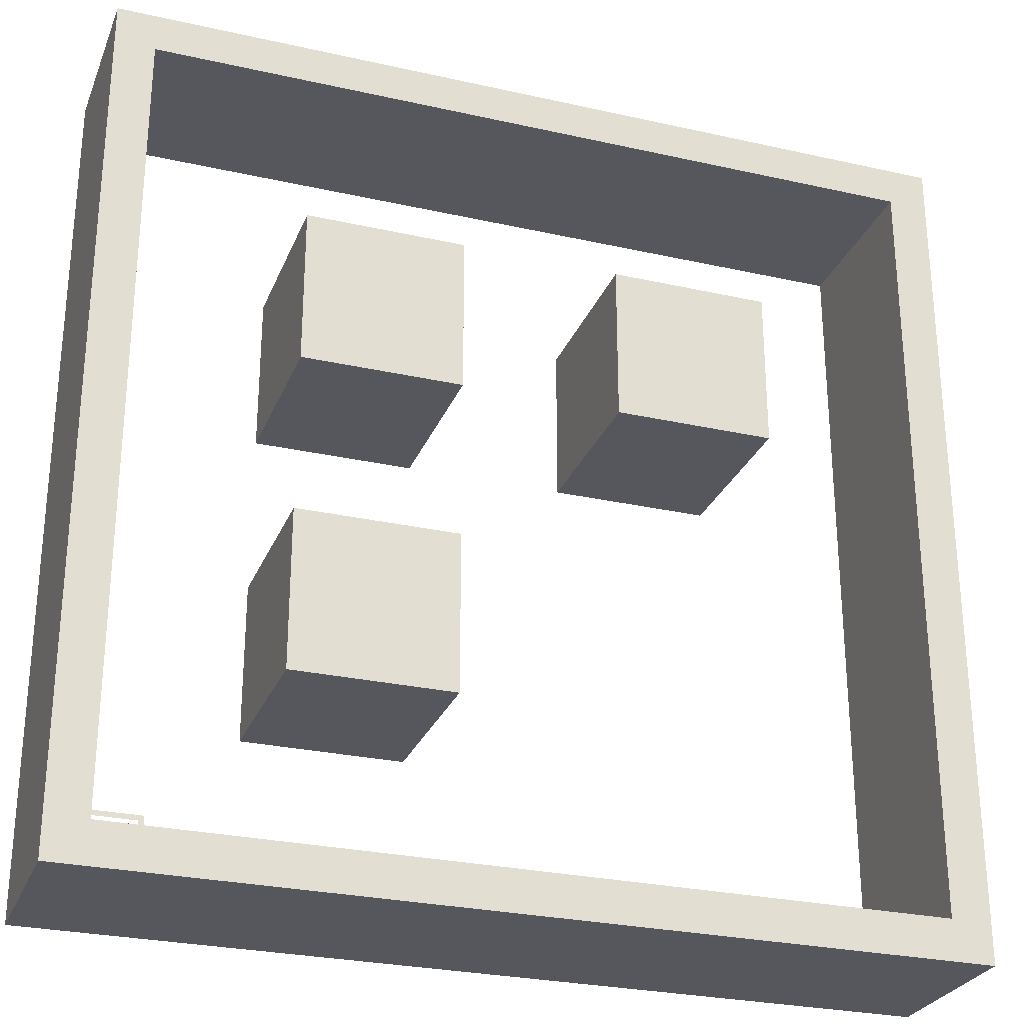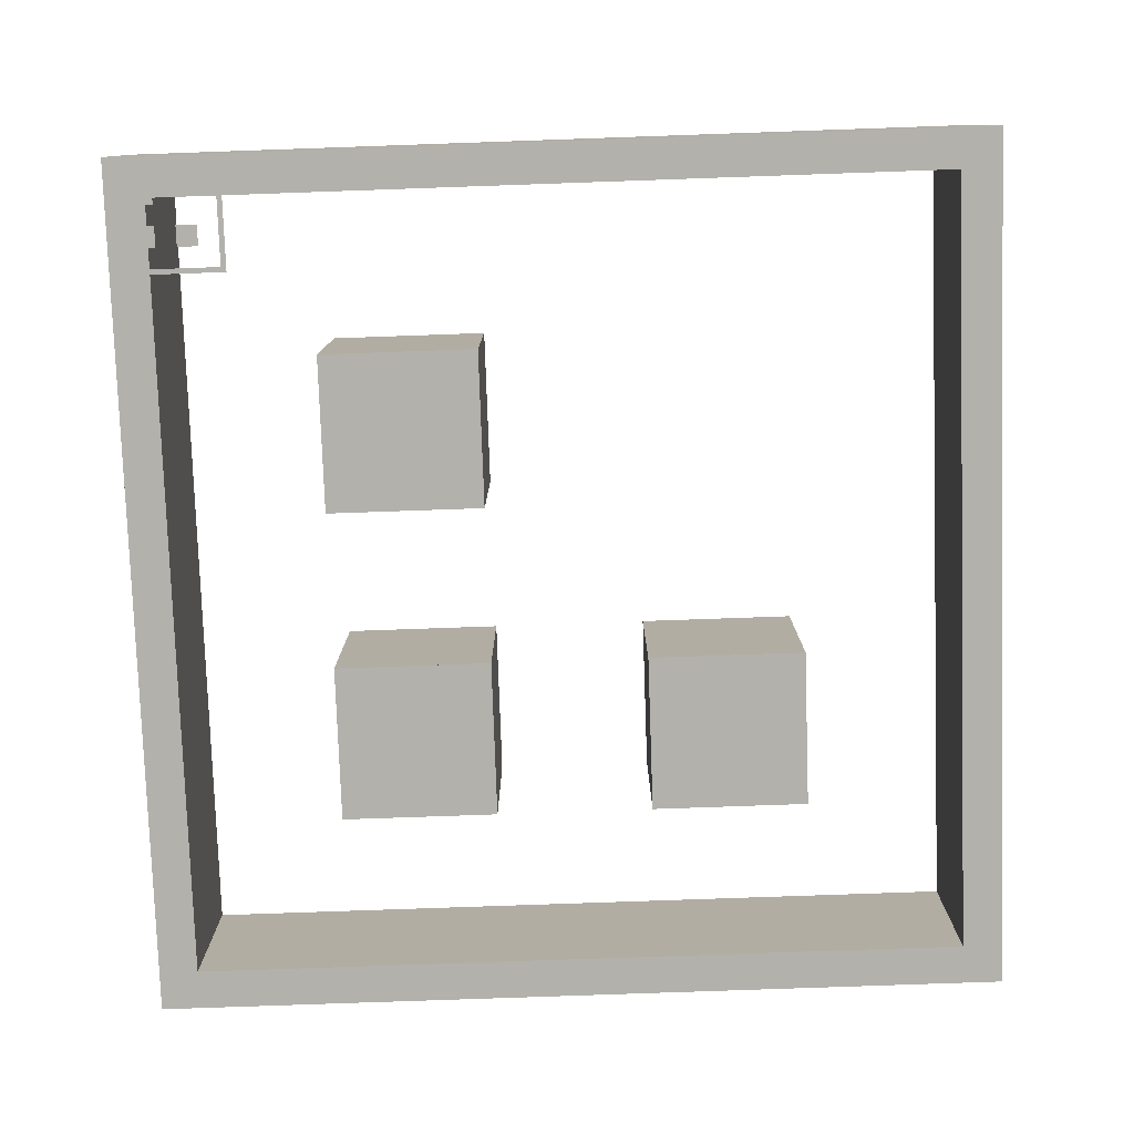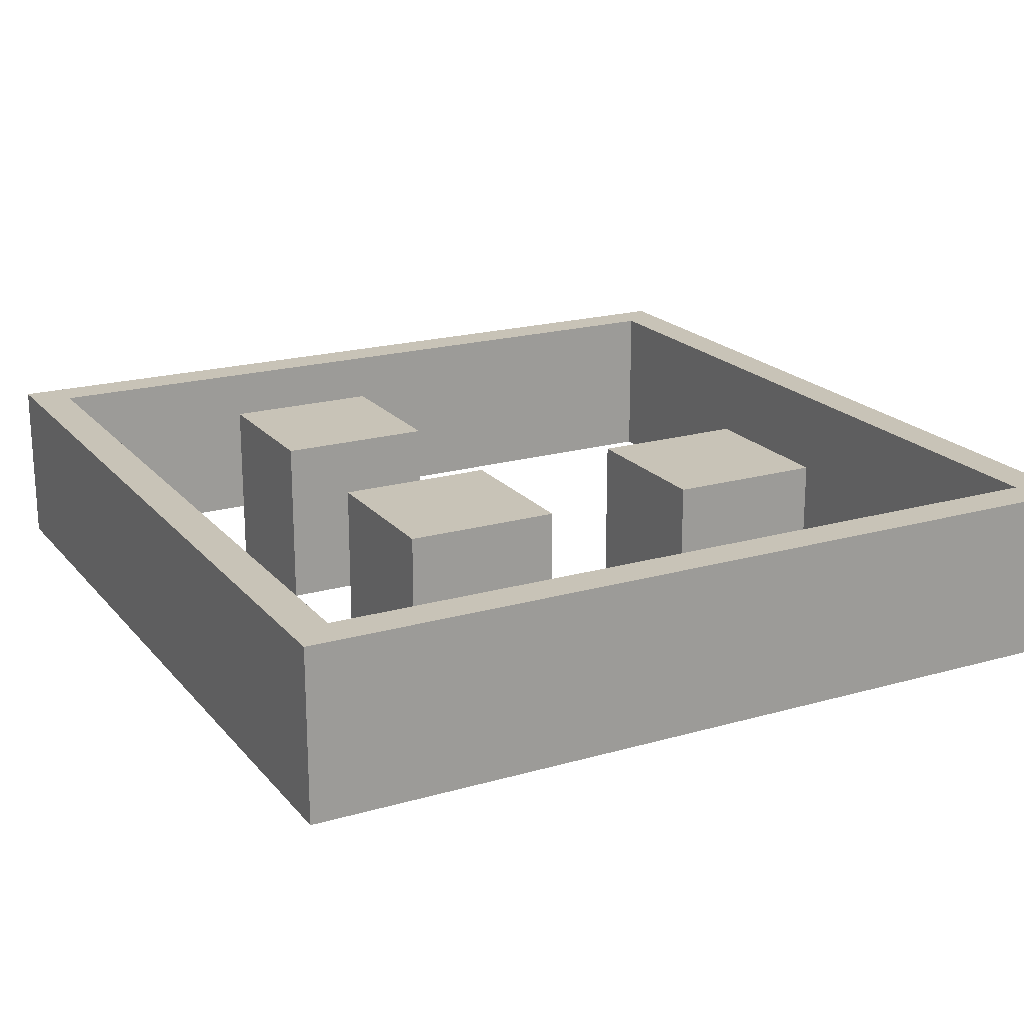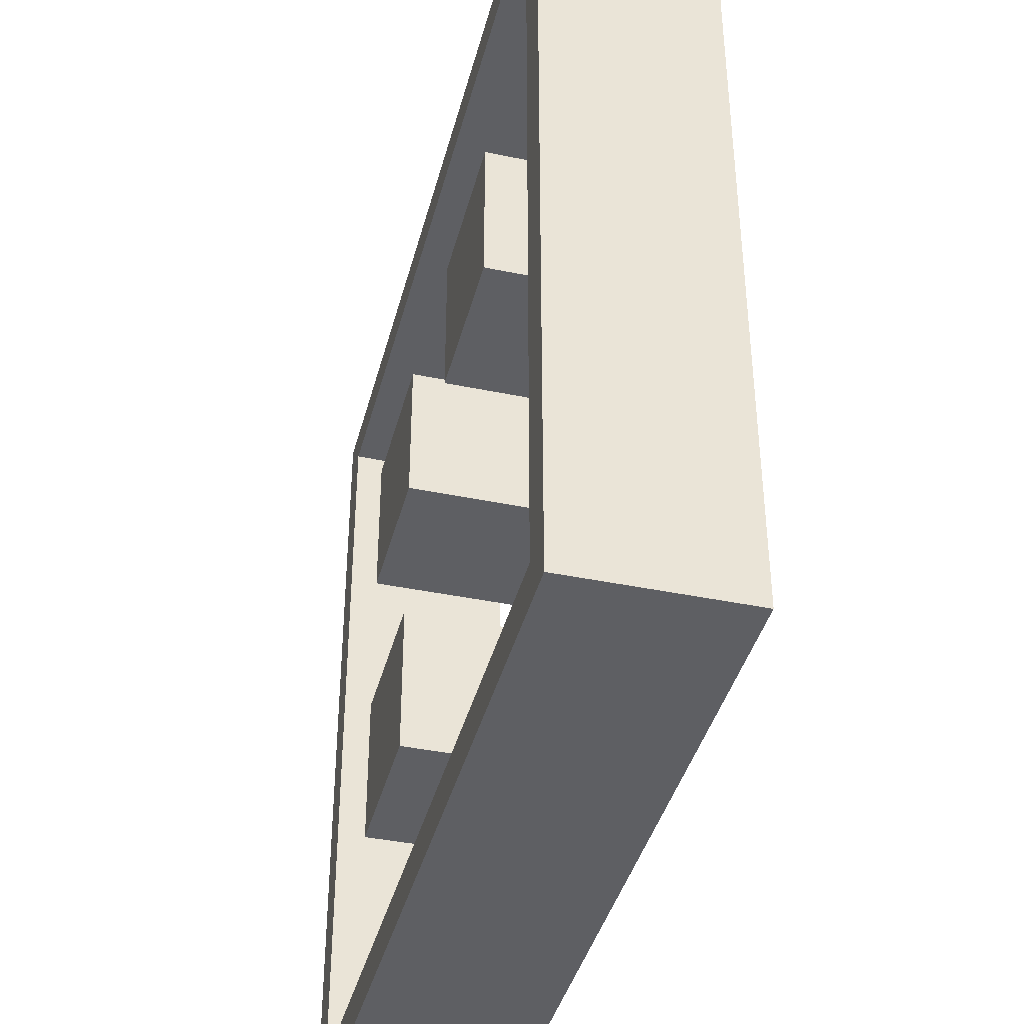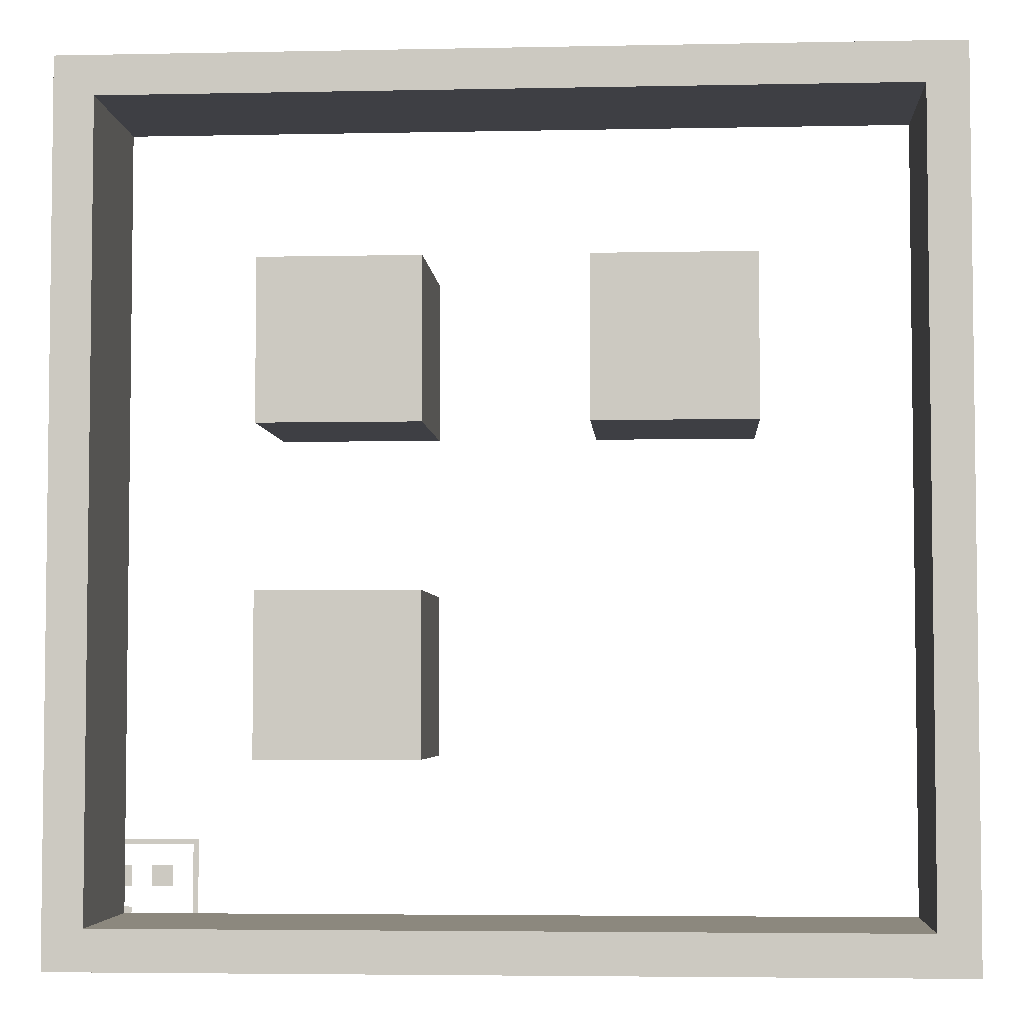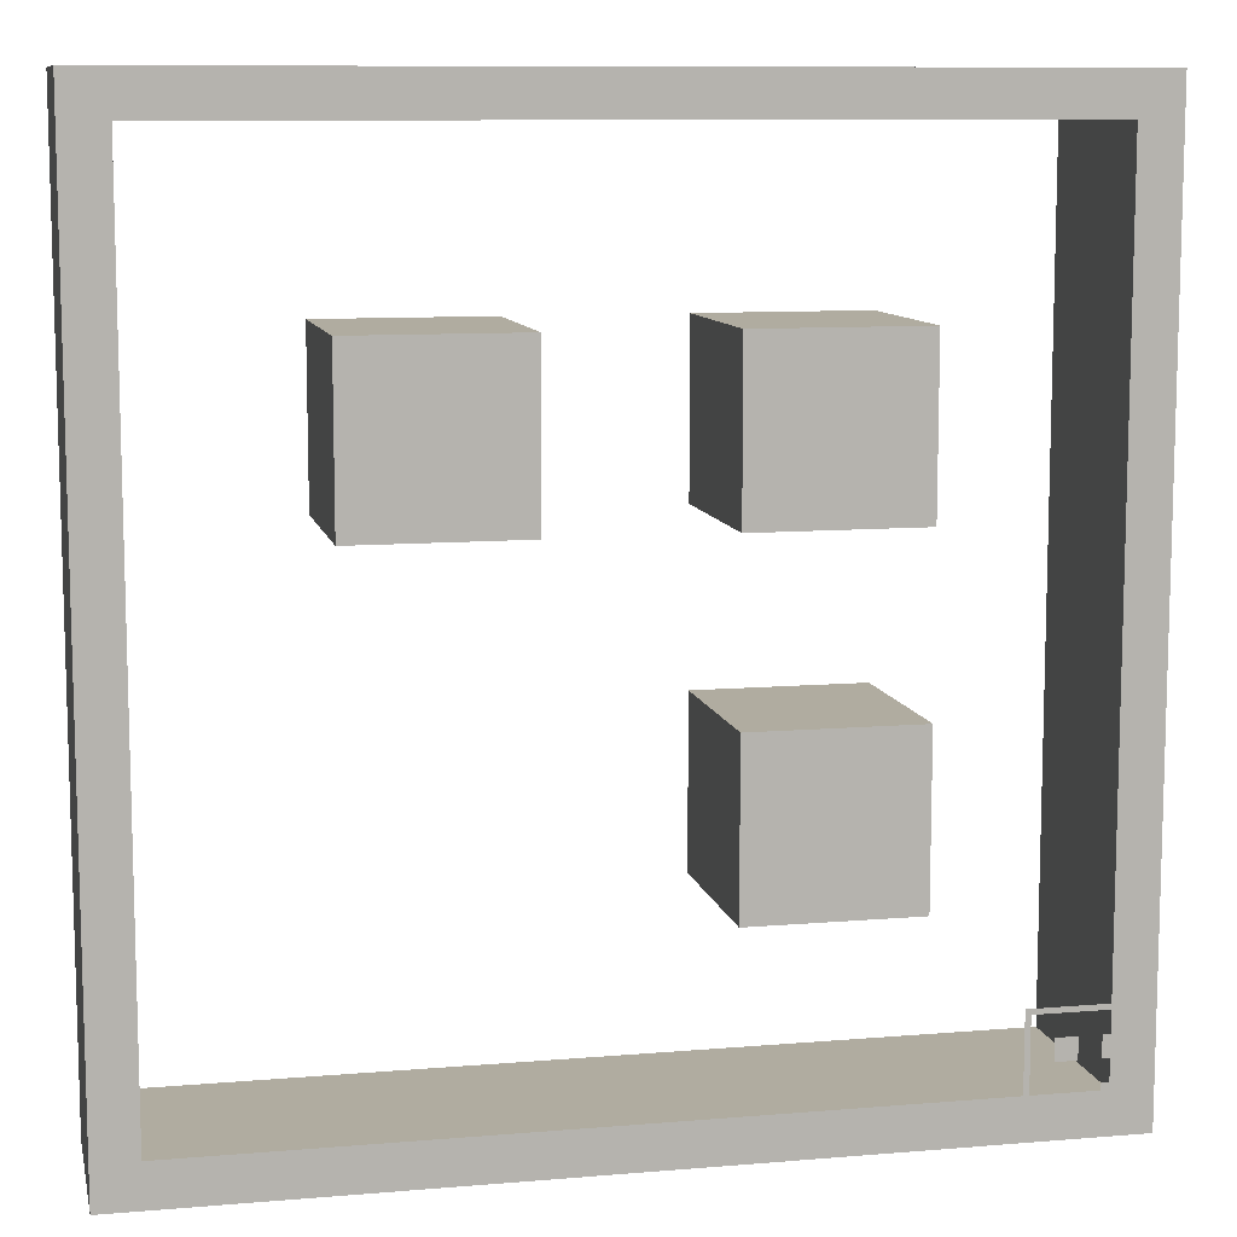
<metadata>
{"format":"obj","ext":"obj","renderer":"f3d","projection":"perspective","resolution":1024,"background":"white","views":[{"elev":-27.6,"azim":-19.0,"up":"+Y"},{"elev":-79.1,"azim":2.0,"up":"+Z"},{"elev":19.8,"azim":-117.9,"up":"+Z"},{"elev":-40.5,"azim":75.7,"up":"+Y"},{"elev":-4.4,"azim":3.8,"up":"+Y"},{"elev":9.9,"azim":167.7,"up":"+Y"}]}
</metadata>
<code>
o Curve.003_mesh_Curve.003
v 0.2273 0.3182 0
v 0.2273 0.2273 0
v 0.3182 0.2273 0
v 0.4091 0.2273 0
v 0.4091 0.3182 0
v 0.4091 0.4091 0
v 0.3182 0.4091 0
v 0.2273 0.4091 0
v 0 0.5 0
v 0 0 0
v 0.5 0 0
v 1 0 0
v 1 0.5 0
v 1 1 0
v 0.5 1 0
v 0 1 0
v 0.9536 0.5005 0
v 0.9536 0.0464 0
v 0.4995 0.0464 0
v 0.04546 0.0464 0
v 0.04546 0.5005 0
v 0.04546 0.9545 0
v 0.4995 0.9545 0
v 0.9536 0.9545 0
v 0.2273 0.6818 0
v 0.2273 0.5909 0
v 0.3182 0.5909 0
v 0.4091 0.5909 0
v 0.4091 0.6818 0
v 0.4091 0.7727 0
v 0.3182 0.7727 0
v 0.2273 0.7727 0
v 0.5909 0.6818 0
v 0.5909 0.5909 0
v 0.6818 0.5909 0
v 0.7727 0.5909 0
v 0.7727 0.6818 0
v 0.7727 0.7727 0
v 0.6818 0.7727 0
v 0.5909 0.7727 0
v 0.2273 0.3182 0
v 0.2273 0.2273 0
v 0.3182 0.2273 0
v 0.4091 0.2273 0
v 0.4091 0.3182 0
v 0.4091 0.4091 0
v 0.3182 0.4091 0
v 0.2273 0.4091 0
v 0 0.5 0
v 0 0 0
v 0.5 0 0
v 1 0 0
v 1 0.5 0
v 1 1 0
v 0.5 1 0
v 0 1 0
v 0.9536 0.5005 0
v 0.9536 0.0464 0
v 0.4995 0.0464 0
v 0.04546 0.0464 0
v 0.04546 0.5005 0
v 0.04546 0.9545 0
v 0.4995 0.9545 0
v 0.9536 0.9545 0
v 0.2273 0.6818 0
v 0.2273 0.5909 0
v 0.3182 0.5909 0
v 0.4091 0.5909 0
v 0.4091 0.6818 0
v 0.4091 0.7727 0
v 0.3182 0.7727 0
v 0.2273 0.7727 0
v 0.5909 0.6818 0
v 0.5909 0.5909 0
v 0.6818 0.5909 0
v 0.7727 0.5909 0
v 0.7727 0.6818 0
v 0.7727 0.7727 0
v 0.6818 0.7727 0
v 0.5909 0.7727 0
v 0.2273 0.3182 0.2
v 0.2273 0.2273 0.2
v 0.3182 0.2273 0.2
v 0.4091 0.2273 0.2
v 0.4091 0.3182 0.2
v 0.4091 0.4091 0.2
v 0.3182 0.4091 0.2
v 0.2273 0.4091 0.2
v 0 0.5 0.2
v 0 0 0.2
v 0.5 0 0.2
v 1 0 0.2
v 1 0.5 0.2
v 1 1 0.2
v 0.5 1 0.2
v 0 1 0.2
v 0.9536 0.5005 0.2
v 0.9536 0.0464 0.2
v 0.4995 0.0464 0.2
v 0.04546 0.0464 0.2
v 0.04546 0.5005 0.2
v 0.04546 0.9545 0.2
v 0.4995 0.9545 0.2
v 0.9536 0.9545 0.2
v 0.2273 0.6818 0.2
v 0.2273 0.5909 0.2
v 0.3182 0.5909 0.2
v 0.4091 0.5909 0.2
v 0.4091 0.6818 0.2
v 0.4091 0.7727 0.2
v 0.3182 0.7727 0.2
v 0.2273 0.7727 0.2
v 0.5909 0.6818 0.2
v 0.5909 0.5909 0.2
v 0.6818 0.5909 0.2
v 0.7727 0.5909 0.2
v 0.7727 0.6818 0.2
v 0.7727 0.7727 0.2
v 0.6818 0.7727 0.2
v 0.5909 0.7727 0.2
f 9 16 22
f 22 16 15
f 22 15 14
f 22 14 24
f 24 14 13
f 9 22 21
f 23 22 24
f 17 24 13
f 25 32 31
f 25 31 30
f 25 30 29
f 33 40 39
f 33 39 38
f 33 38 37
f 26 25 29
f 26 29 28
f 34 33 37
f 34 37 36
f 27 26 28
f 35 34 36
f 9 21 20
f 18 17 13
f 10 9 20
f 18 13 12
f 1 8 7
f 1 7 6
f 1 6 5
f 2 1 5
f 2 5 4
f 3 2 4
f 10 20 19
f 10 19 18
f 10 18 12
f 11 10 12
f 59 60 100 99
f 56 49 89 96
f 78 79 119 118
f 46 47 87 86
f 54 55 95 94
f 58 59 99 98
f 45 46 86 85
f 53 54 94 93
f 44 45 85 84
f 52 53 93 92
f 66 67 107 106
f 80 73 113 120
f 71 72 112 111
f 65 66 106 105
f 77 78 118 117
f 61 62 102 101
f 51 52 92 91
f 49 50 90 89
f 70 71 111 110
f 62 63 103 102
f 63 64 104 103
f 48 41 81 88
f 50 51 91 90
f 69 70 110 109
f 76 77 117 116
f 74 75 115 114
f 68 69 109 108
f 75 76 116 115
f 73 74 114 113
f 60 61 101 100
f 67 68 108 107
f 43 44 84 83
f 79 80 120 119
f 57 58 98 97
f 10 11 51 50
f 8 1 41 48
f 23 24 64 63
f 22 23 63 62
f 30 31 71 70
f 9 10 50 49
f 11 12 52 51
f 21 22 62 61
f 37 38 78 77
f 25 26 66 65
f 31 32 72 71
f 40 33 73 80
f 26 27 67 66
f 12 13 53 52
f 4 5 45 44
f 13 14 54 53
f 5 6 46 45
f 18 19 59 58
f 14 15 55 54
f 6 7 47 46
f 38 39 79 78
f 16 9 49 56
f 19 20 60 59
f 1 2 42 41
f 7 8 48 47
f 24 17 57 64
f 2 3 43 42
f 32 25 65 72
f 15 16 56 55
f 17 18 58 57
f 39 40 80 79
f 3 4 44 43
f 27 28 68 67
f 20 21 61 60
f 33 34 74 73
f 35 36 76 75
f 28 29 69 68
f 34 35 75 74
f 36 37 77 76
f 29 30 70 69
f 89 102 96
f 102 95 96
f 102 94 95
f 102 104 94
f 104 93 94
f 89 101 102
f 103 104 102
f 97 93 104
f 105 111 112
f 105 110 111
f 105 109 110
f 113 119 120
f 113 118 119
f 113 117 118
f 106 109 105
f 106 108 109
f 114 117 113
f 114 116 117
f 107 108 106
f 115 116 114
f 89 100 101
f 98 93 97
f 90 100 89
f 98 92 93
f 81 87 88
f 81 86 87
f 81 85 86
f 82 85 81
f 82 84 85
f 83 84 82
f 90 99 100
f 90 98 99
f 90 92 98
f 91 92 90
f 41 42 82 81
f 47 48 88 87
f 64 57 97 104
f 42 43 83 82
f 72 65 105 112
f 55 56 96 95
o Curve.003
v 0.02987 0.04181 0
v 0.02987 0.02986 0
v 0.04182 0.02986 0
v 0.05376 0.02986 0
v 0.05376 0.04181 0
v 0.05376 0.05375 0
v 0.04182 0.05375 0
v 0.02987 0.05375 0
v 0 0.0657 0
v 0 0 0
v 0.06571 0 0
v 0.1314 0 0
v 0.1314 0.0657 0
v 0.1314 0.1314 0
v 0.06571 0.1314 0
v 0 0.1314 0
v 0.1253 0.06576 0
v 0.1253 0.006097 0
v 0.06565 0.006097 0
v 0.005974 0.006097 0
v 0.005974 0.06576 0
v 0.005974 0.1254 0
v 0.06565 0.1254 0
v 0.1253 0.1254 0
v 0.02987 0.08959 0
v 0.02987 0.07764 0
v 0.04182 0.07764 0
v 0.05376 0.07764 0
v 0.05376 0.08959 0
v 0.05376 0.1015 0
v 0.04182 0.1015 0
v 0.02987 0.1015 0
v 0.07766 0.08959 0
v 0.07766 0.07764 0
v 0.08961 0.07764 0
v 0.1016 0.07764 0
v 0.1016 0.08959 0
v 0.1016 0.1015 0
v 0.08961 0.1015 0
v 0.07766 0.1015 0
f 129 142 136
f 142 135 136
f 142 134 135
f 142 144 134
f 144 133 134
f 129 141 142
f 143 144 142
f 137 133 144
f 145 151 152
f 145 150 151
f 145 149 150
f 153 159 160
f 153 158 159
f 153 157 158
f 146 149 145
f 146 148 149
f 154 157 153
f 154 156 157
f 147 148 146
f 155 156 154
f 129 140 141
f 138 133 137
f 130 140 129
f 138 132 133
f 121 127 128
f 121 126 127
f 121 125 126
f 122 125 121
f 122 124 125
f 123 124 122
f 130 139 140
f 130 138 139
f 130 132 138
f 131 132 130

</code>
